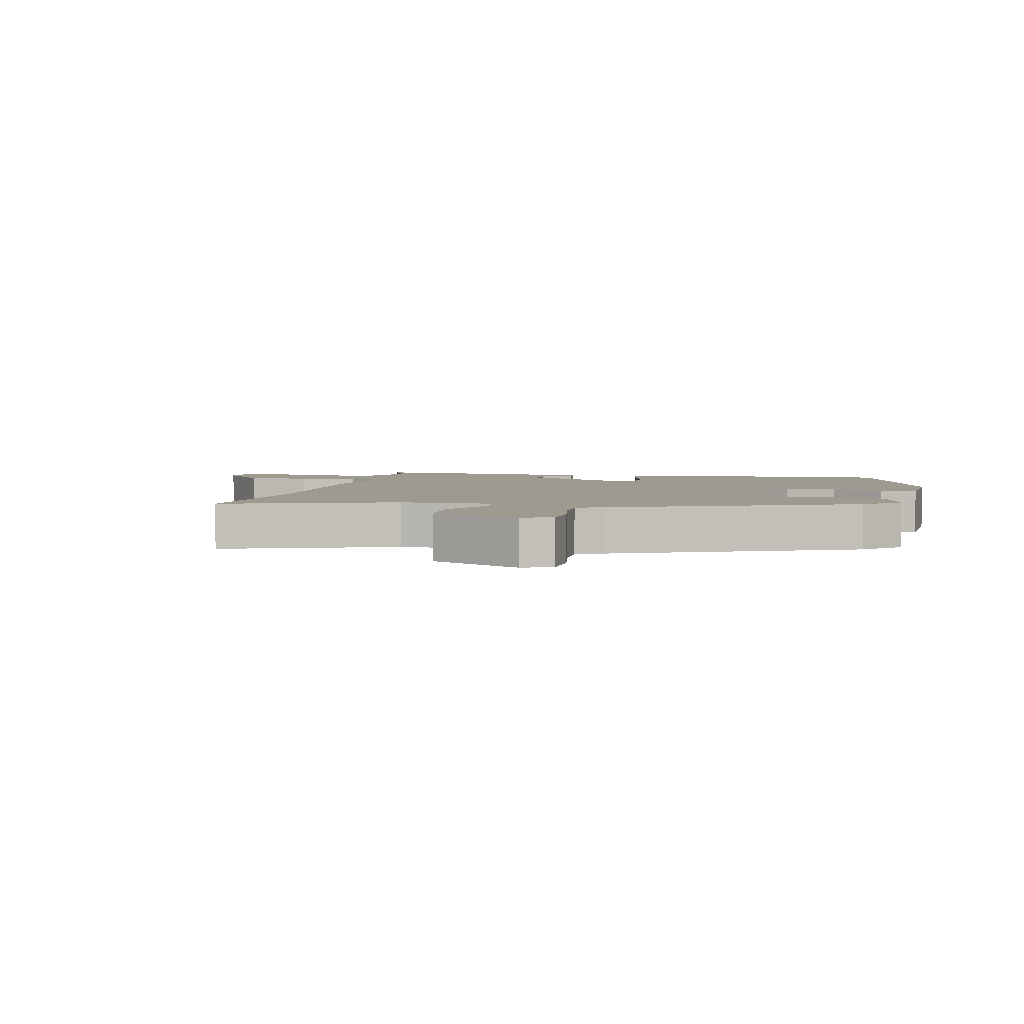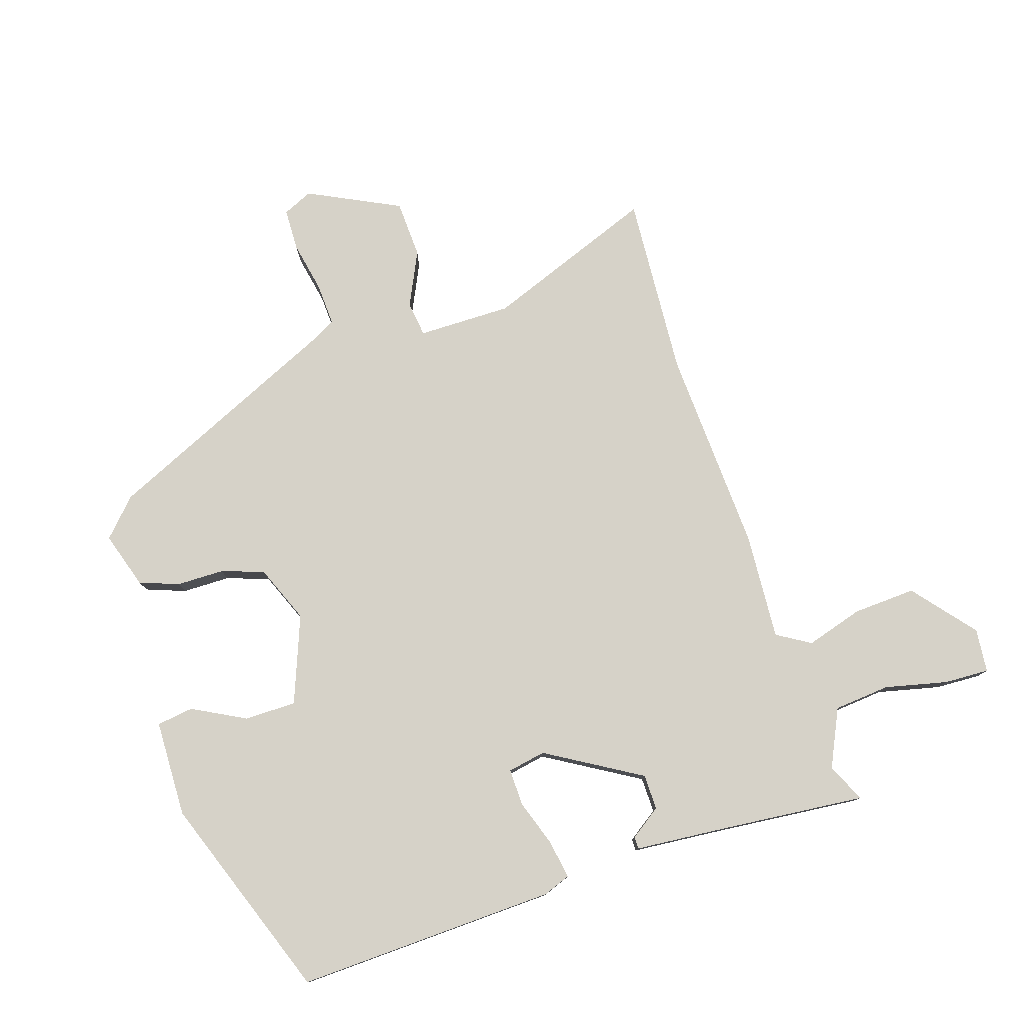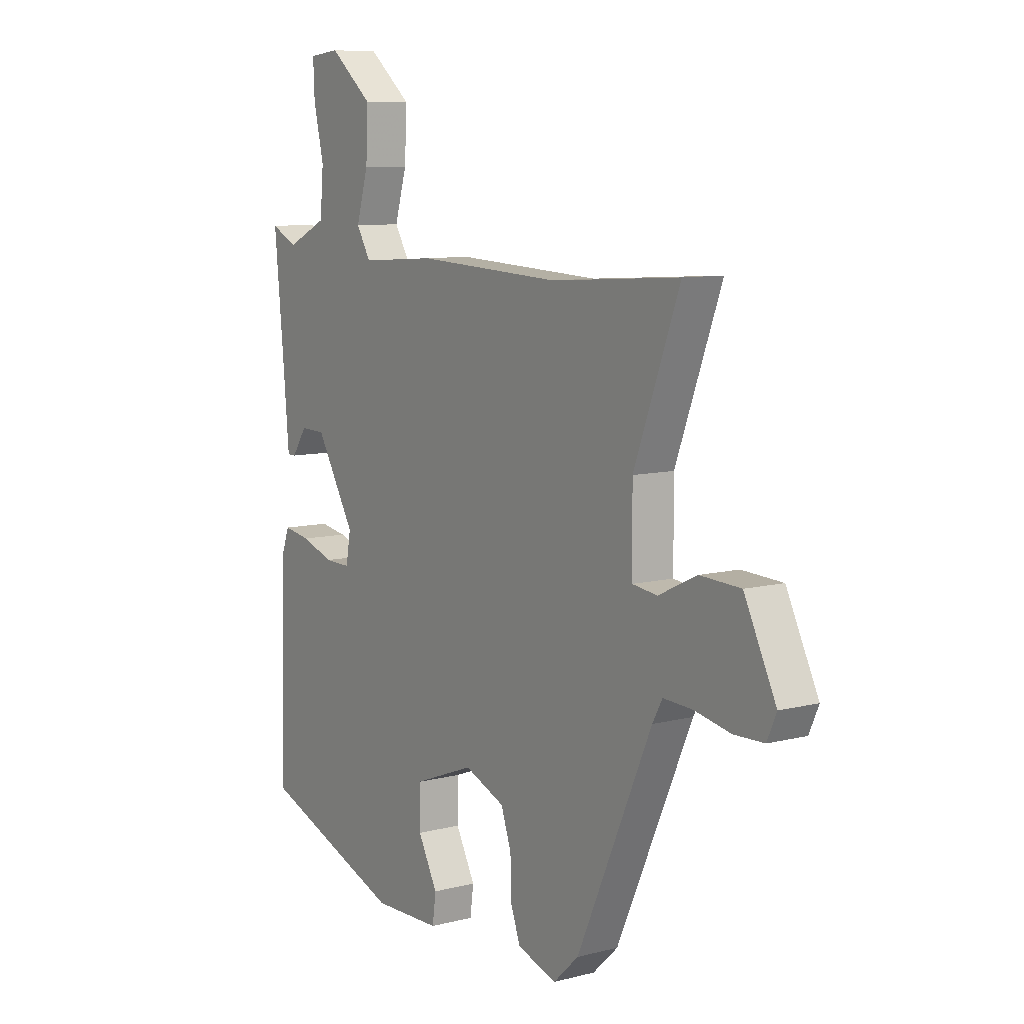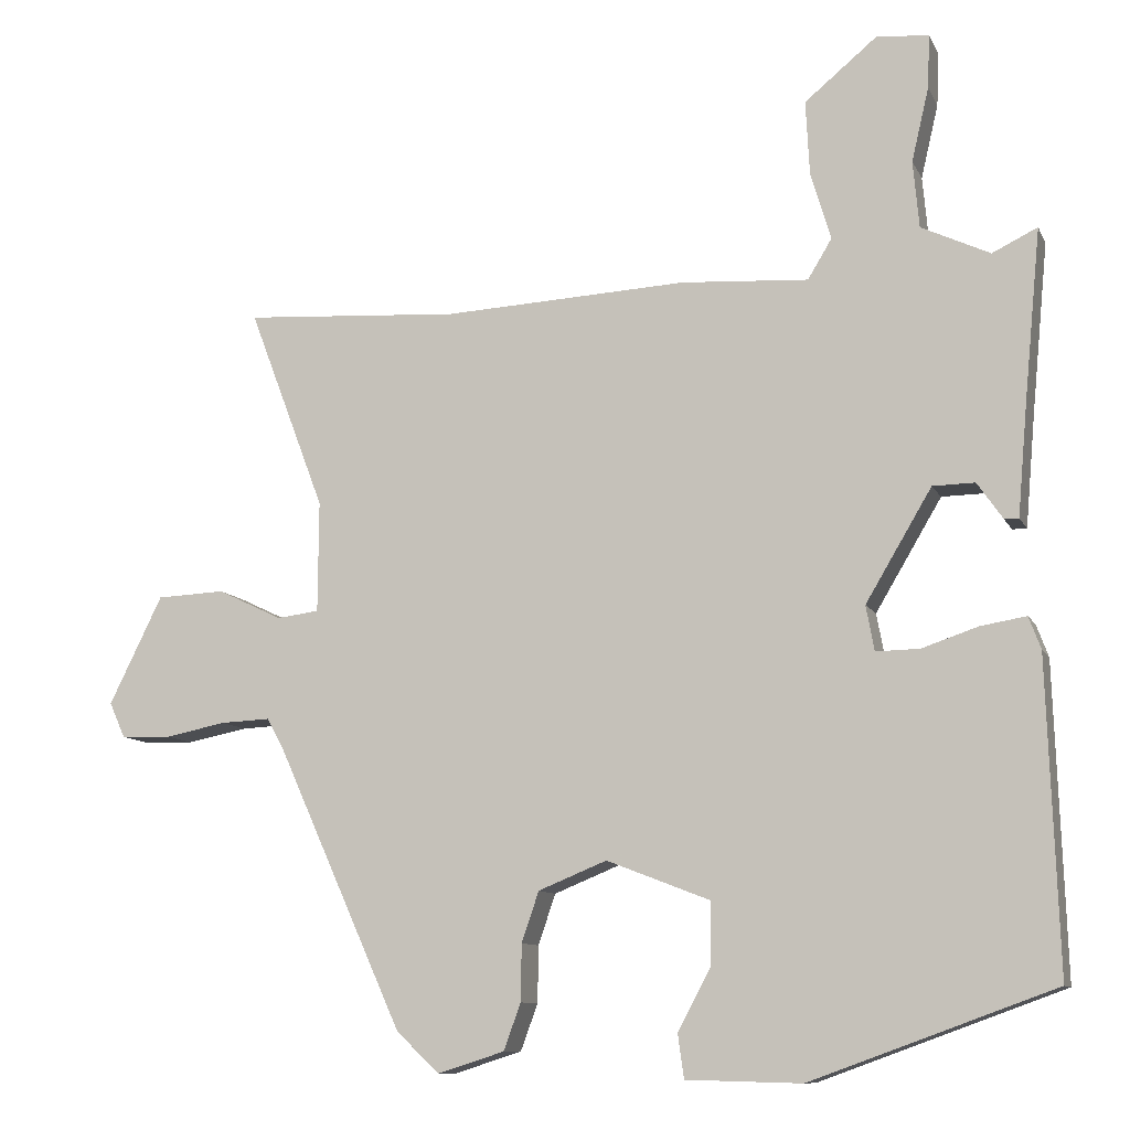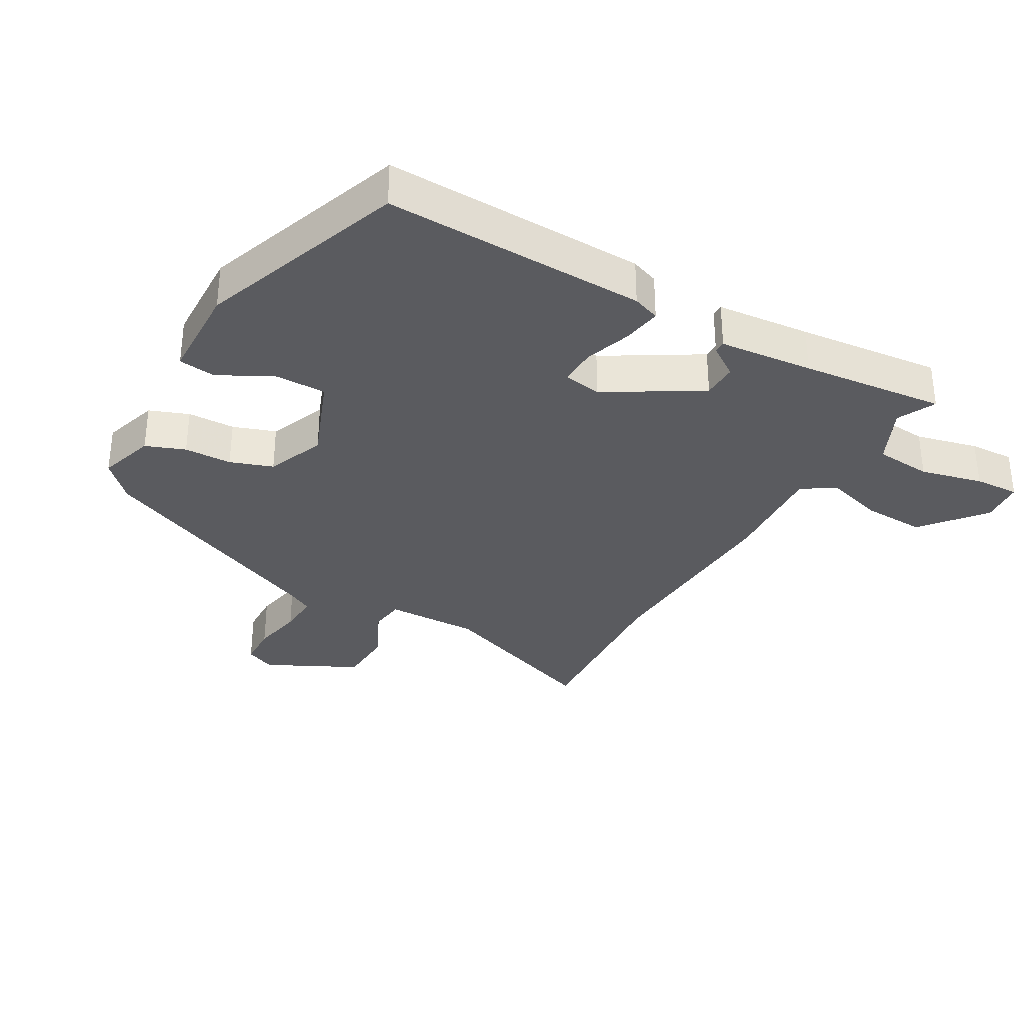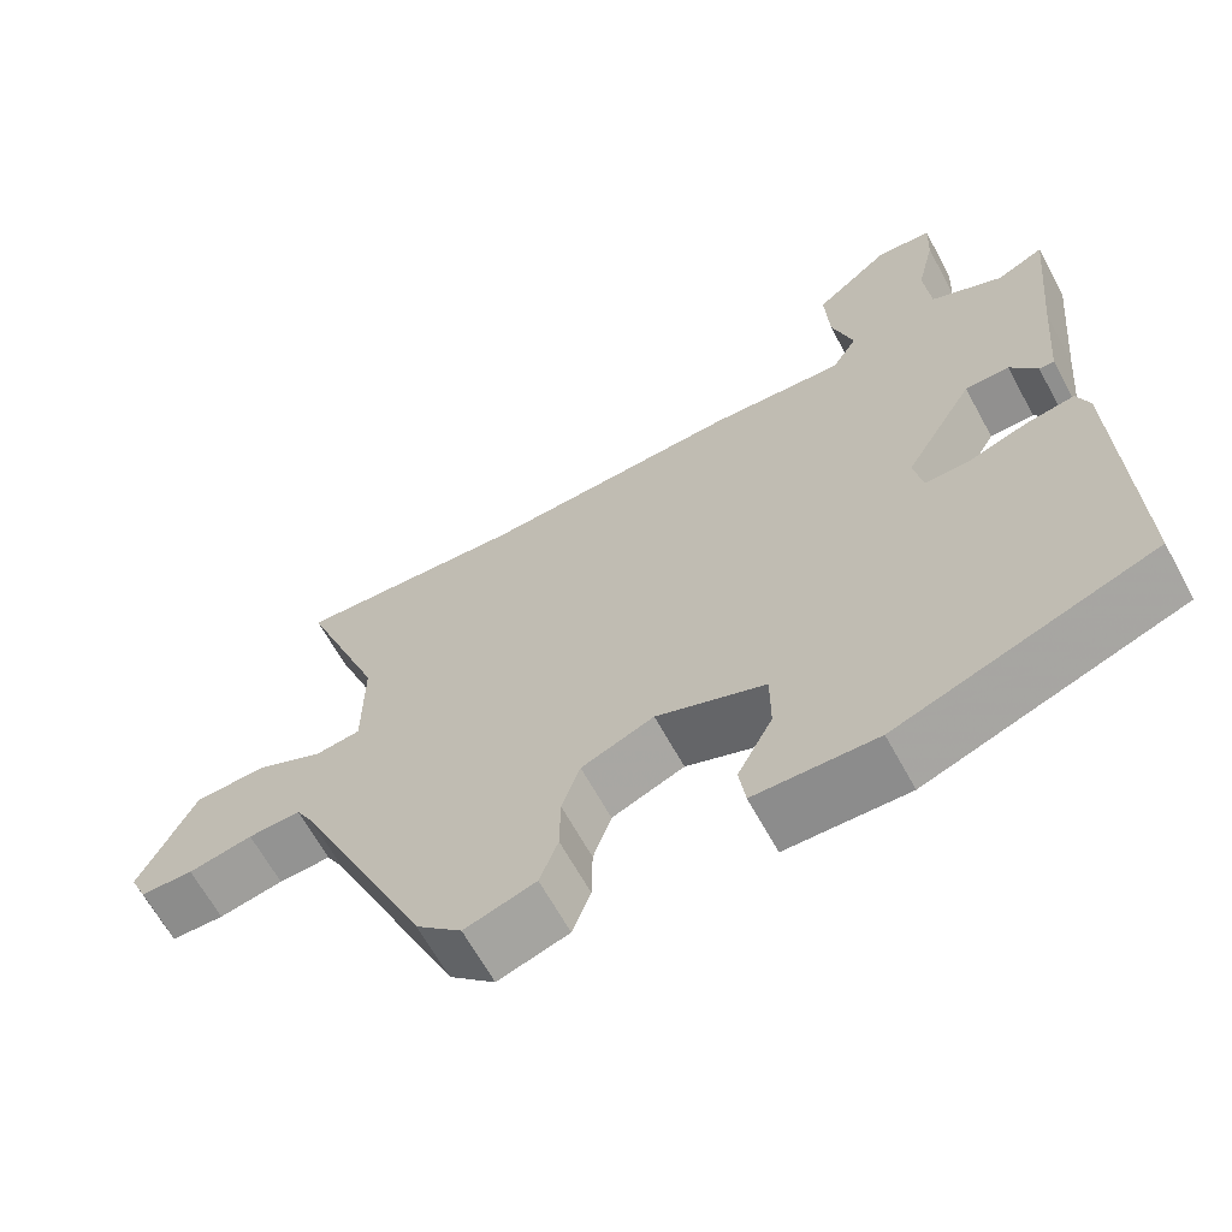
<metadata>
{"format":"obj","ext":"obj","renderer":"f3d","projection":"perspective","resolution":1024,"background":"white","views":[{"elev":3.7,"azim":103.5,"up":"+Y"},{"elev":78.4,"azim":-108.0,"up":"+Y"},{"elev":9.0,"azim":55.8,"up":"+Z"},{"elev":-10.2,"azim":-162.5,"up":"+Z"},{"elev":-32.8,"azim":-119.4,"up":"+Y"},{"elev":-65.1,"azim":-151.4,"up":"+Z"}]}
</metadata>
<code>
v -0.479 0.07 0.536
v -0.419 0.07 0.507
v -0.328 0.07 0.55
v -0.32 0.07 0.639
v -0.343 0.07 0.737
v -0.346 0.07 0.808
v -0.277 0.07 0.815
v -0.18 0.07 0.735
v -0.185 0.07 0.636
v -0.212 0.07 0.546
v -0.18 0.07 0.493
v -0.011 0.07 0.504
v 0.314 0.07 0.488
v 0.603 0.07 0.507
v 0.501 0.07 0.238
v 0.502 0.07 0.09
v 0.558 0.07 0.083
v 0.644 0.07 0.124
v 0.735 0.07 0.12
v 0.806 0.07 -0.024
v 0.785 0.07 -0.071
v 0.718 0.07 -0.073
v 0.637 0.07 -0.057
v 0.571 0.07 -0.054
v 0.549 0.07 -0.094
v 0.38 0.07 -0.469
v 0.323 0.07 -0.523
v 0.234 0.07 -0.495
v 0.211 0.07 -0.433
v 0.21 0.07 -0.358
v 0.187 0.07 -0.291
v 0.096 0.07 -0.254
v -0.041 0.07 -0.307
v -0.041 0.07 -0.389
v 0.003 0.07 -0.472
v -0.005 0.07 -0.53
v -0.158 0.07 -0.534
v -0.481 0.07 -0.417
v -0.467 0.07 -0.006
v -0.451 0.07 0.037
v -0.39 0.07 0.027
v -0.316 0.07 0.002
v -0.258 0.07 0.001
v -0.247 0.07 0.061
v -0.335 0.07 0.209
v -0.391 0.07 0.21
v -0.425 0.07 0.161
v -0.444 0.07 0.161
v -0.457 0.07 0.309
v -0.479 0 0.536
v -0.419 0 0.507
v -0.328 0 0.55
v -0.32 0 0.639
v -0.343 0 0.737
v -0.346 0 0.808
v -0.277 0 0.815
v -0.18 0 0.735
v -0.185 0 0.636
v -0.212 0 0.546
v -0.18 0 0.493
v -0.011 0 0.504
v 0.314 0 0.488
v 0.603 0 0.507
v 0.501 0 0.238
v 0.502 0 0.09
v 0.558 0 0.083
v 0.644 0 0.124
v 0.735 0 0.12
v 0.806 0 -0.024
v 0.785 0 -0.071
v 0.718 0 -0.073
v 0.637 0 -0.057
v 0.571 0 -0.054
v 0.549 0 -0.094
v 0.38 0 -0.469
v 0.323 0 -0.523
v 0.234 0 -0.495
v 0.211 0 -0.433
v 0.21 0 -0.358
v 0.187 0 -0.291
v 0.096 0 -0.254
v -0.041 0 -0.307
v -0.041 0 -0.389
v 0.003 0 -0.472
v -0.005 0 -0.53
v -0.158 0 -0.534
v -0.481 0 -0.417
v -0.467 0 -0.006
v -0.451 0 0.037
v -0.39 0 0.027
v -0.316 0 0.002
v -0.258 0 0.001
v -0.247 0 0.061
v -0.335 0 0.209
v -0.391 0 0.21
v -0.425 0 0.161
v -0.444 0 0.161
v -0.457 0 0.309
f 46 47 48 49
f 49 1 2
f 46 49 2
f 45 46 2
f 44 45 2 3
f 40 41 42
f 39 40 42
f 38 39 42
f 37 38 42
f 36 37 42
f 35 36 42
f 34 35 42
f 33 34 42 43
f 32 33 43 44
f 28 29 30
f 27 28 30
f 26 27 30
f 25 26 30
f 24 25 30 31
f 21 22 23
f 20 21 23
f 19 20 23
f 18 19 23
f 17 18 23
f 16 17 23 24
f 13 14 15
f 13 15 16
f 12 13 16
f 11 12 16
f 8 9 10
f 7 8 10
f 6 7 10
f 5 6 10
f 4 5 10
f 4 10 11
f 3 4 11
f 31 32 44
f 24 31 44
f 16 24 44
f 11 16 44
f 3 11 44
f 98 97 96 95
f 51 50 98
f 51 98 95
f 51 95 94
f 52 51 94 93
f 91 90 89
f 91 89 88
f 91 88 87
f 91 87 86
f 91 86 85
f 91 85 84
f 91 84 83
f 92 91 83 82
f 93 92 82 81
f 79 78 77
f 79 77 76
f 79 76 75
f 79 75 74
f 80 79 74 73
f 72 71 70
f 72 70 69
f 72 69 68
f 72 68 67
f 72 67 66
f 73 72 66 65
f 64 63 62
f 65 64 62
f 65 62 61
f 65 61 60
f 59 58 57
f 59 57 56
f 59 56 55
f 59 55 54
f 59 54 53
f 60 59 53
f 60 53 52
f 93 81 80
f 93 80 73
f 93 73 65
f 93 65 60
f 93 60 52
f 1 50 51 2
f 2 51 52 3
f 3 52 53 4
f 4 53 54 5
f 5 54 55 6
f 6 55 56 7
f 7 56 57 8
f 8 57 58 9
f 9 58 59 10
f 10 59 60 11
f 11 60 61 12
f 12 61 62 13
f 13 62 63 14
f 14 63 64 15
f 15 64 65 16
f 16 65 66 17
f 17 66 67 18
f 18 67 68 19
f 19 68 69 20
f 20 69 70 21
f 21 70 71 22
f 22 71 72 23
f 23 72 73 24
f 24 73 74 25
f 25 74 75 26
f 26 75 76 27
f 27 76 77 28
f 28 77 78 29
f 29 78 79 30
f 30 79 80 31
f 31 80 81 32
f 32 81 82 33
f 33 82 83 34
f 34 83 84 35
f 35 84 85 36
f 36 85 86 37
f 37 86 87 38
f 38 87 88 39
f 39 88 89 40
f 40 89 90 41
f 41 90 91 42
f 42 91 92 43
f 43 92 93 44
f 44 93 94 45
f 45 94 95 46
f 46 95 96 47
f 47 96 97 48
f 48 97 98 49
f 49 98 50 1

</code>
